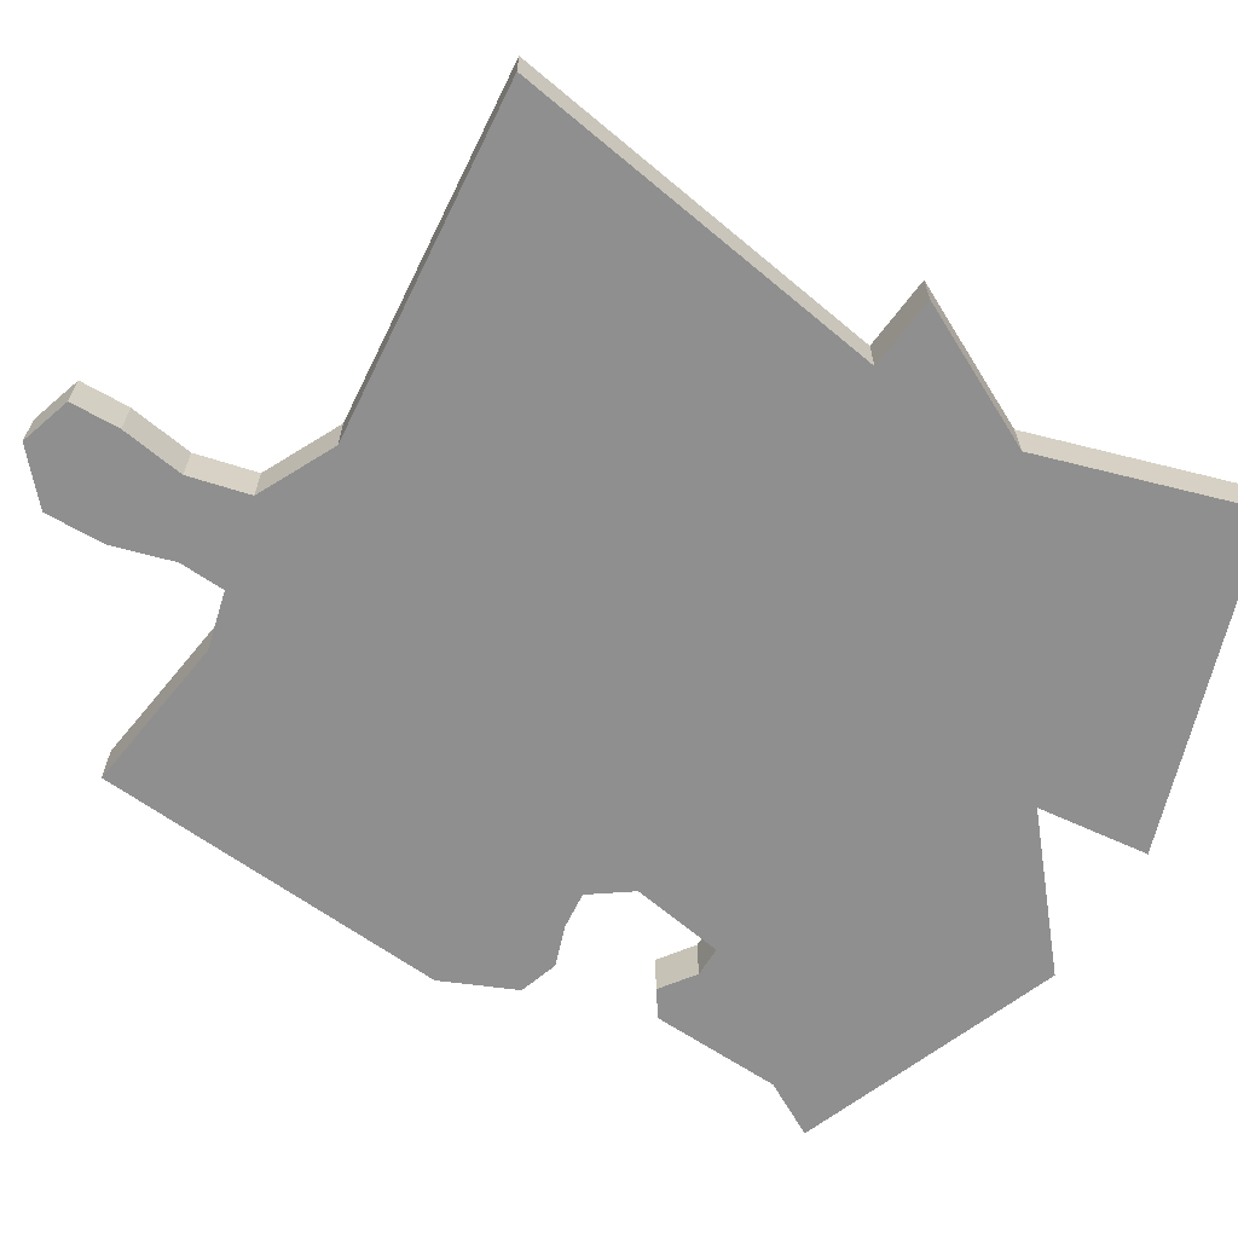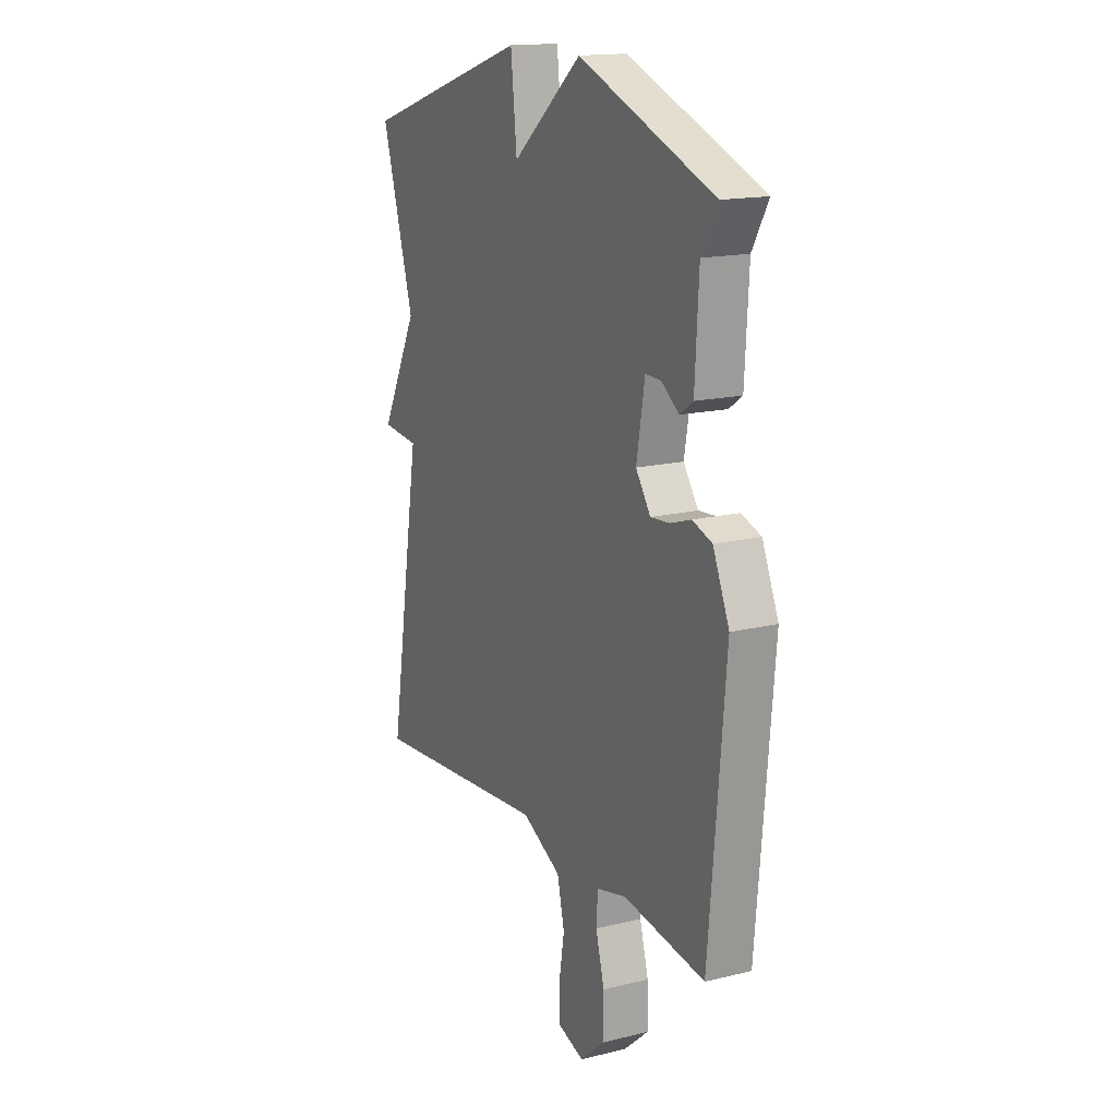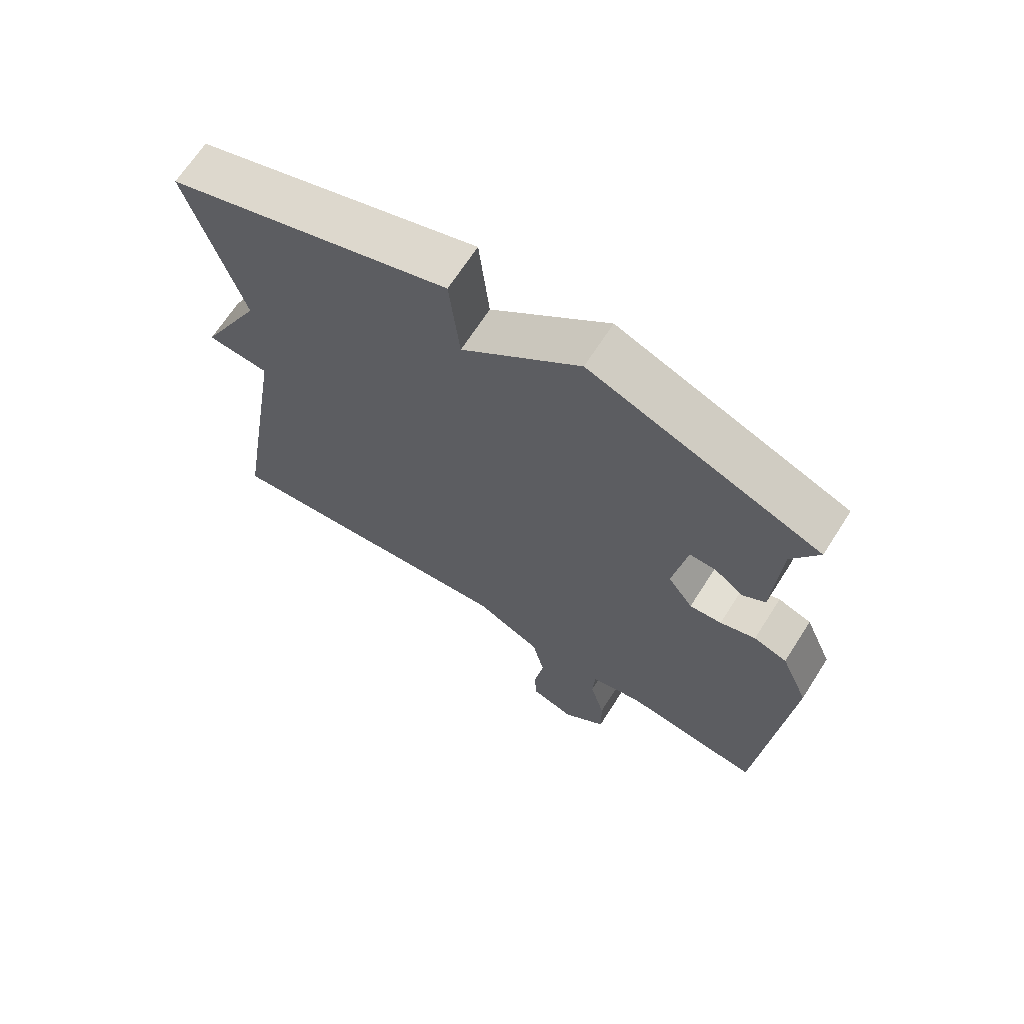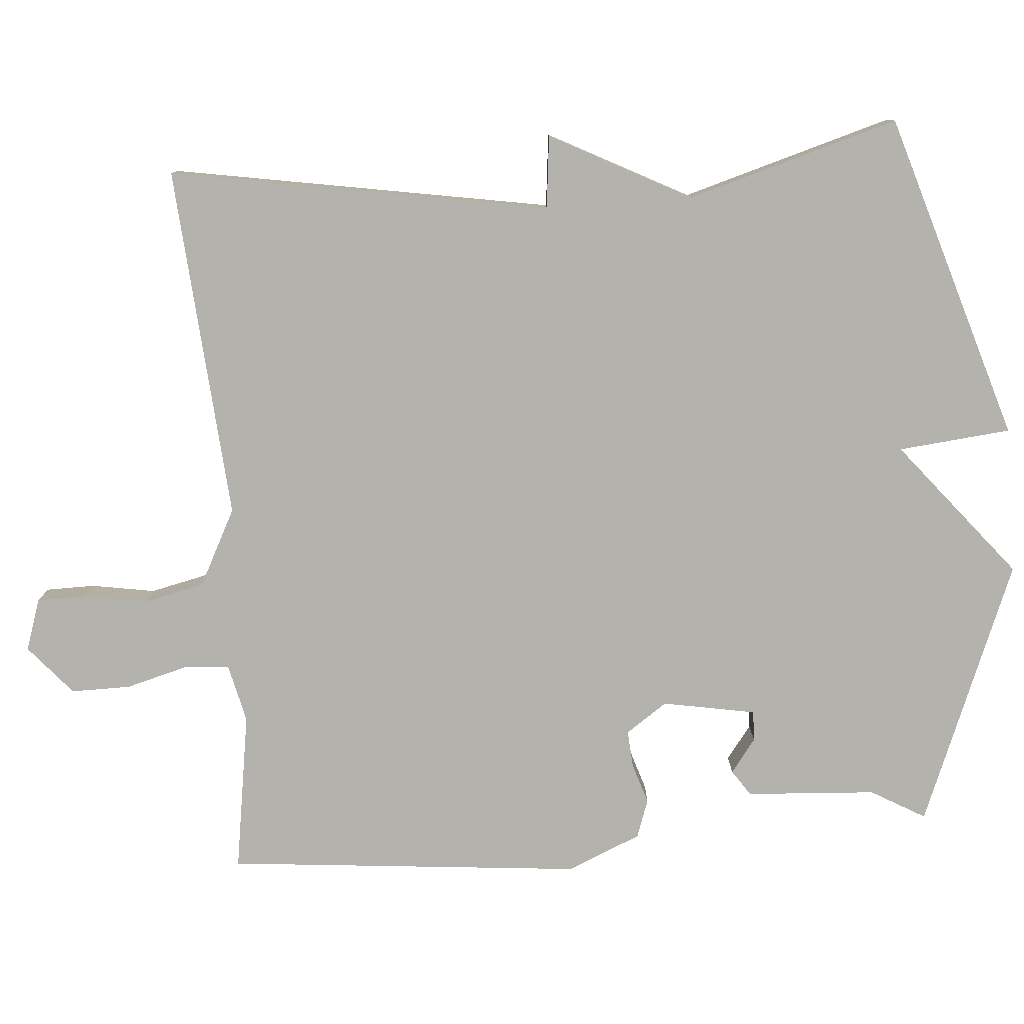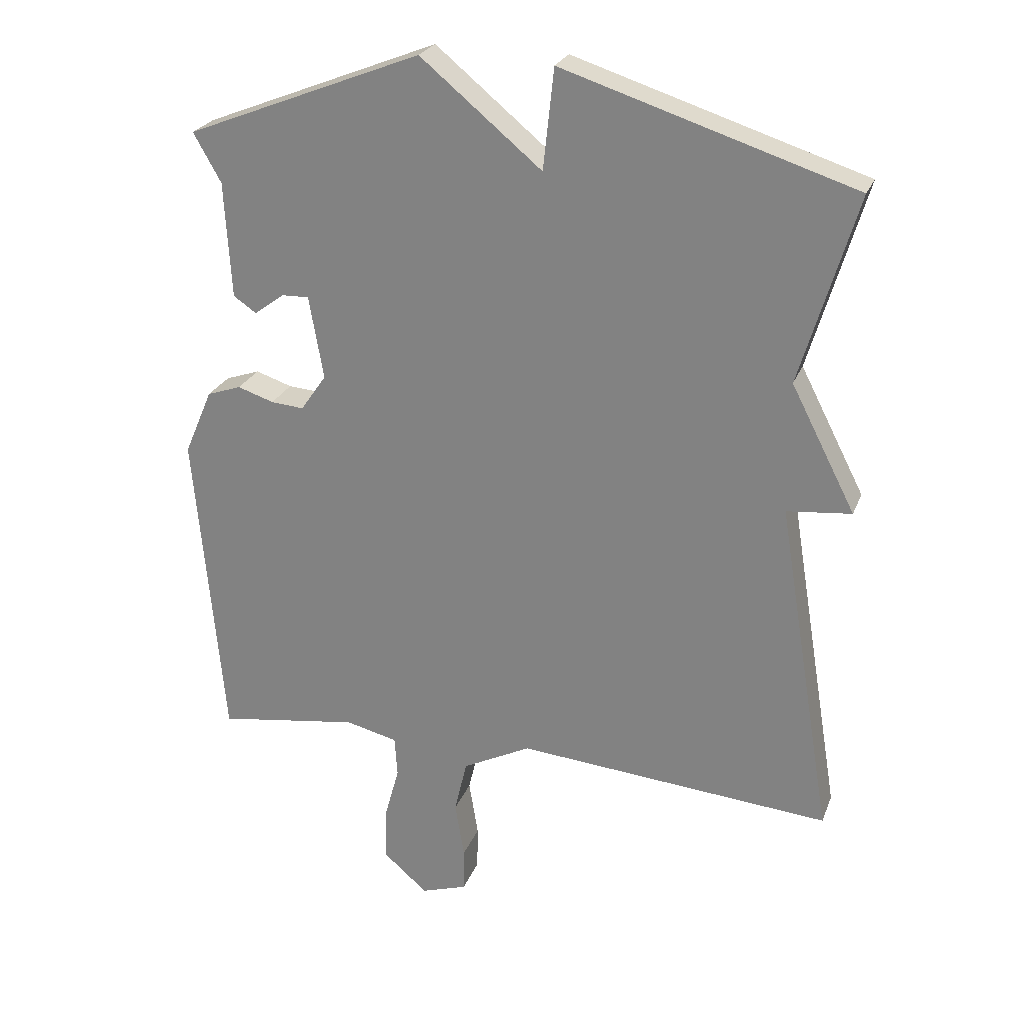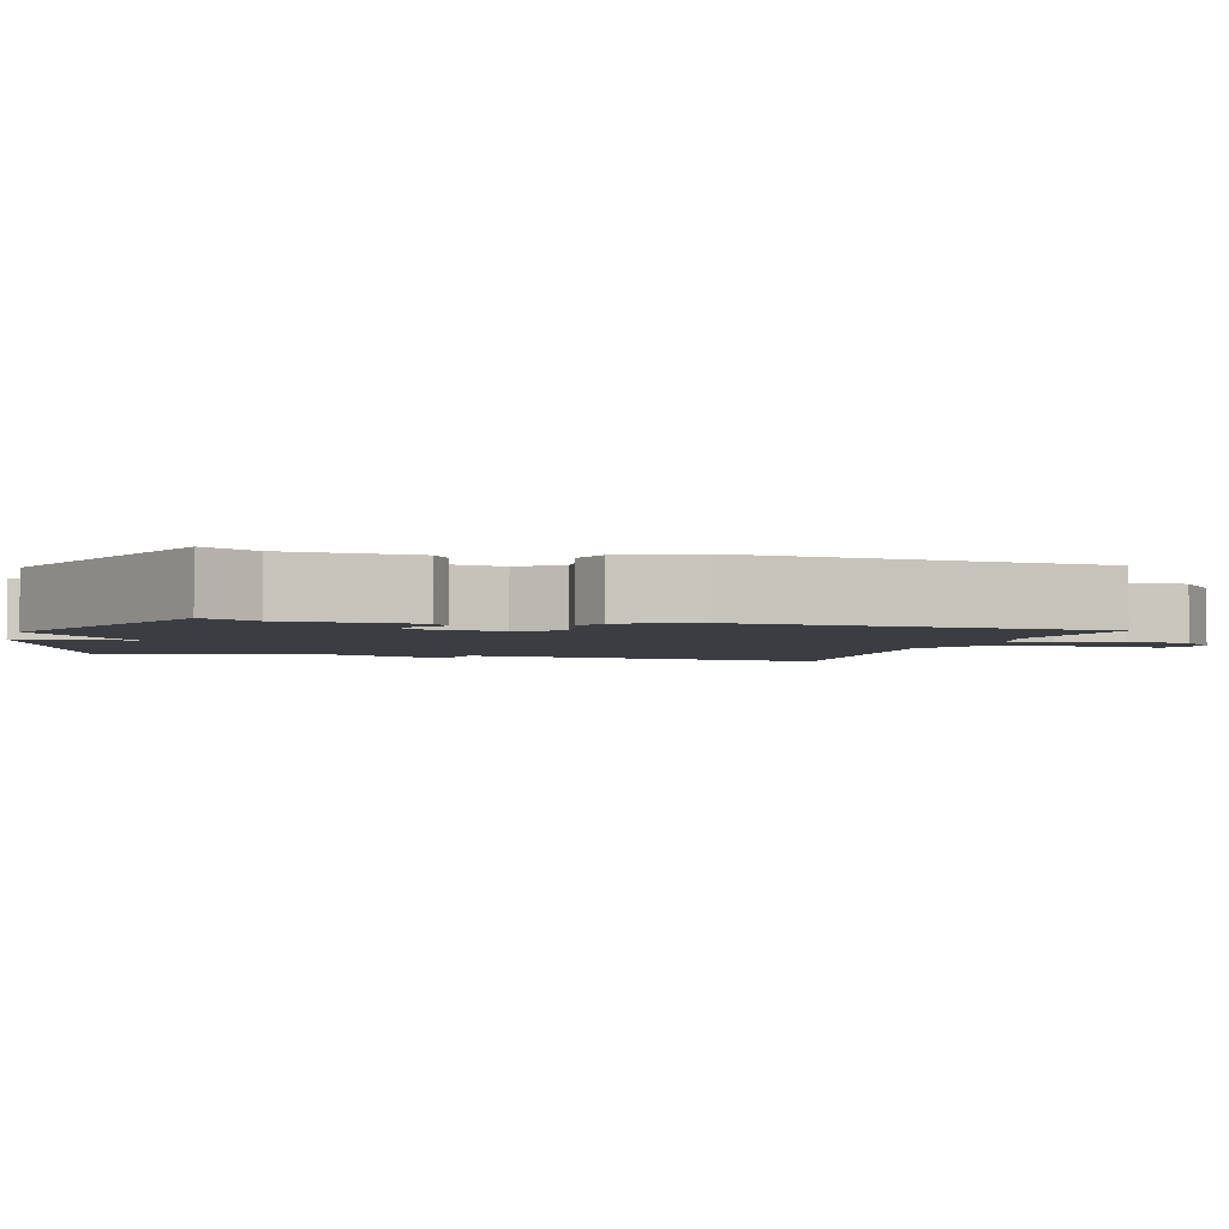
<metadata>
{"format":"obj","ext":"obj","renderer":"f3d","projection":"perspective","resolution":1024,"background":"white","views":[{"elev":-65.4,"azim":-120.8,"up":"+Y"},{"elev":16.1,"azim":63.2,"up":"+Z"},{"elev":67.6,"azim":32.6,"up":"+Z"},{"elev":-79.4,"azim":-85.9,"up":"+Y"},{"elev":25.0,"azim":-161.9,"up":"+Z"},{"elev":-2.9,"azim":74.1,"up":"+Y"}]}
</metadata>
<code>
v 0.5 0.07 0.5
v 0.458 0.07 0.426
v 0.448 0.07 0.25
v 0.413 0.07 0.226
v 0.367 0.07 0.26
v 0.326 0.07 0.261
v 0.304 0.07 0.135
v 0.343 0.07 0.079
v 0.393 0.07 0.083
v 0.448 0.07 0.101
v 0.5 0.07 0.083
v 0.543 0.07 -0.017
v 0.5 0.07 -0.5
v 0.284 0.07 -0.468
v 0.205 0.07 -0.487
v 0.201 0.07 -0.549
v 0.224 0.07 -0.632
v 0.225 0.07 -0.713
v 0.158 0.07 -0.771
v 0.088 0.07 -0.748
v 0.087 0.07 -0.681
v 0.101 0.07 -0.595
v 0.082 0.07 -0.513
v -0.022 0.07 -0.46
v -0.5 0.07 -0.5
v -0.415 0.07 0.014
v -0.513 0.07 0.024
v -0.415 0.07 0.214
v -0.5 0.07 0.5
v -0.058 0.07 0.641
v -0.042 0.07 0.489
v 0.142 0.07 0.641
v 0.5 0 0.5
v 0.458 0 0.426
v 0.448 0 0.25
v 0.413 0 0.226
v 0.367 0 0.26
v 0.326 0 0.261
v 0.304 0 0.135
v 0.343 0 0.079
v 0.393 0 0.083
v 0.448 0 0.101
v 0.5 0 0.083
v 0.543 0 -0.017
v 0.5 0 -0.5
v 0.284 0 -0.468
v 0.205 0 -0.487
v 0.201 0 -0.549
v 0.224 0 -0.632
v 0.225 0 -0.713
v 0.158 0 -0.771
v 0.088 0 -0.748
v 0.087 0 -0.681
v 0.101 0 -0.595
v 0.082 0 -0.513
v -0.022 0 -0.46
v -0.5 0 -0.5
v -0.415 0 0.014
v -0.513 0 0.024
v -0.415 0 0.214
v -0.5 0 0.5
v -0.058 0 0.641
v -0.042 0 0.489
v 0.142 0 0.641
f 31 32 1 2
f 28 29 30 31
f 28 31 2
f 27 28 2
f 26 27 2
f 24 25 26
f 23 24 26
f 20 21 22
f 19 20 22
f 18 19 22
f 17 18 22
f 16 17 22
f 15 16 22 23
f 14 15 23 26
f 12 13 14
f 11 12 14
f 10 11 14
f 9 10 14
f 8 9 14 26
f 2 3 4 5
f 2 5 6
f 26 2 6
f 7 8 26
f 6 7 26
f 34 33 64 63
f 63 62 61 60
f 34 63 60
f 34 60 59
f 34 59 58
f 58 57 56
f 58 56 55
f 54 53 52
f 54 52 51
f 54 51 50
f 54 50 49
f 54 49 48
f 55 54 48 47
f 58 55 47 46
f 46 45 44
f 46 44 43
f 46 43 42
f 46 42 41
f 58 46 41 40
f 37 36 35 34
f 38 37 34
f 38 34 58
f 58 40 39
f 58 39 38
f 1 33 34 2
f 2 34 35 3
f 3 35 36 4
f 4 36 37 5
f 5 37 38 6
f 6 38 39 7
f 7 39 40 8
f 8 40 41 9
f 9 41 42 10
f 10 42 43 11
f 11 43 44 12
f 12 44 45 13
f 13 45 46 14
f 14 46 47 15
f 15 47 48 16
f 16 48 49 17
f 17 49 50 18
f 18 50 51 19
f 19 51 52 20
f 20 52 53 21
f 21 53 54 22
f 22 54 55 23
f 23 55 56 24
f 24 56 57 25
f 25 57 58 26
f 26 58 59 27
f 27 59 60 28
f 28 60 61 29
f 29 61 62 30
f 30 62 63 31
f 31 63 64 32
f 32 64 33 1

</code>
